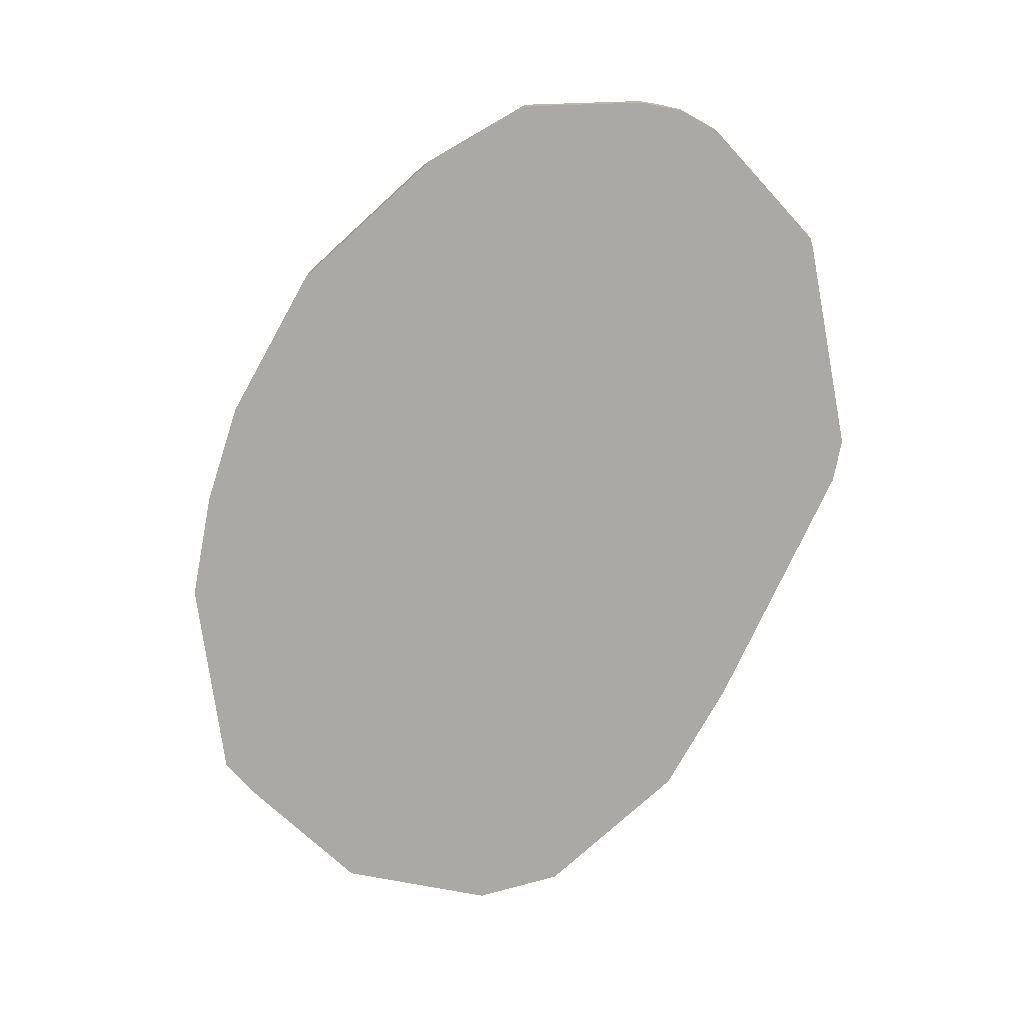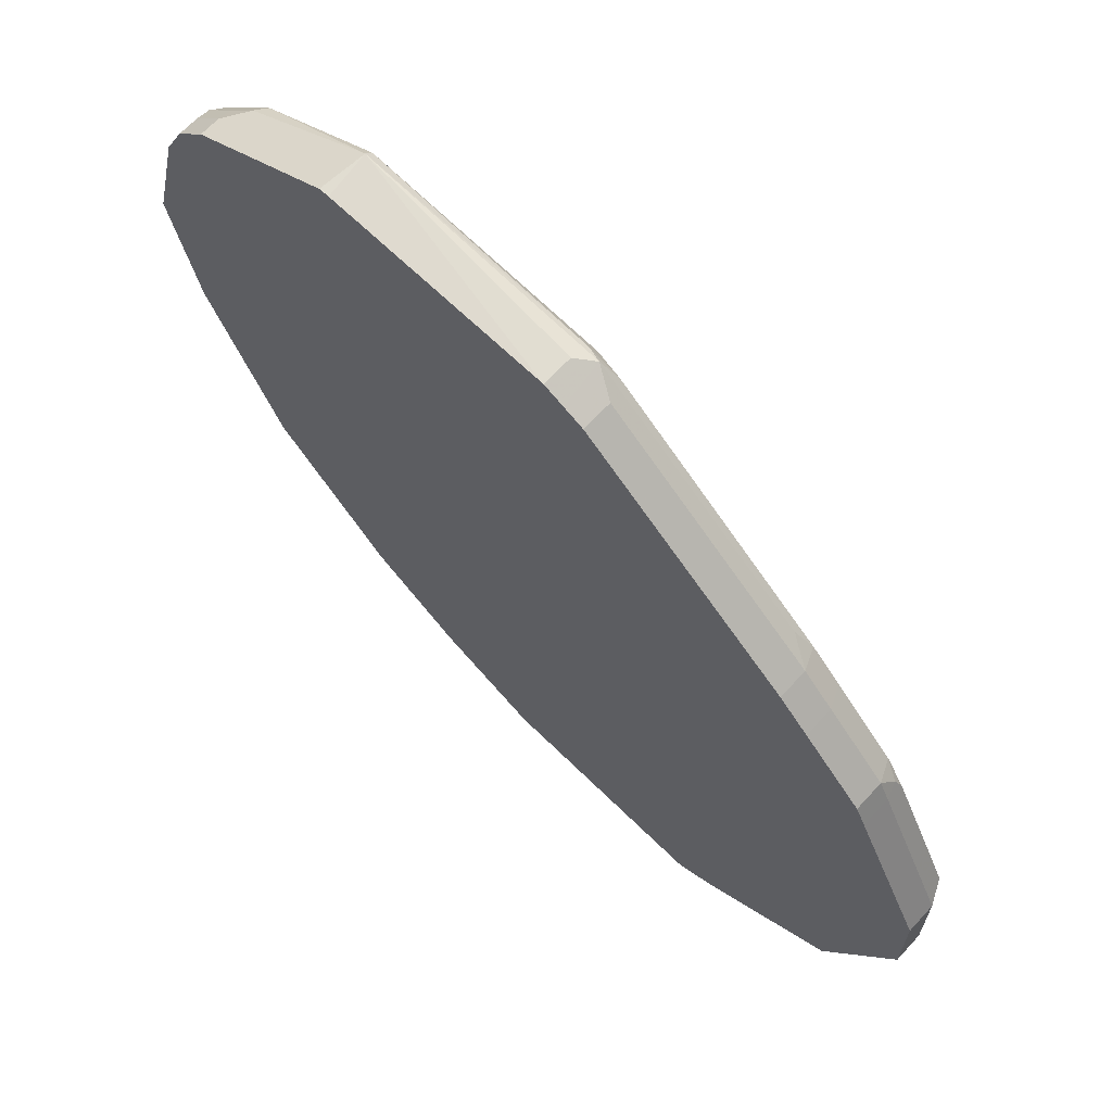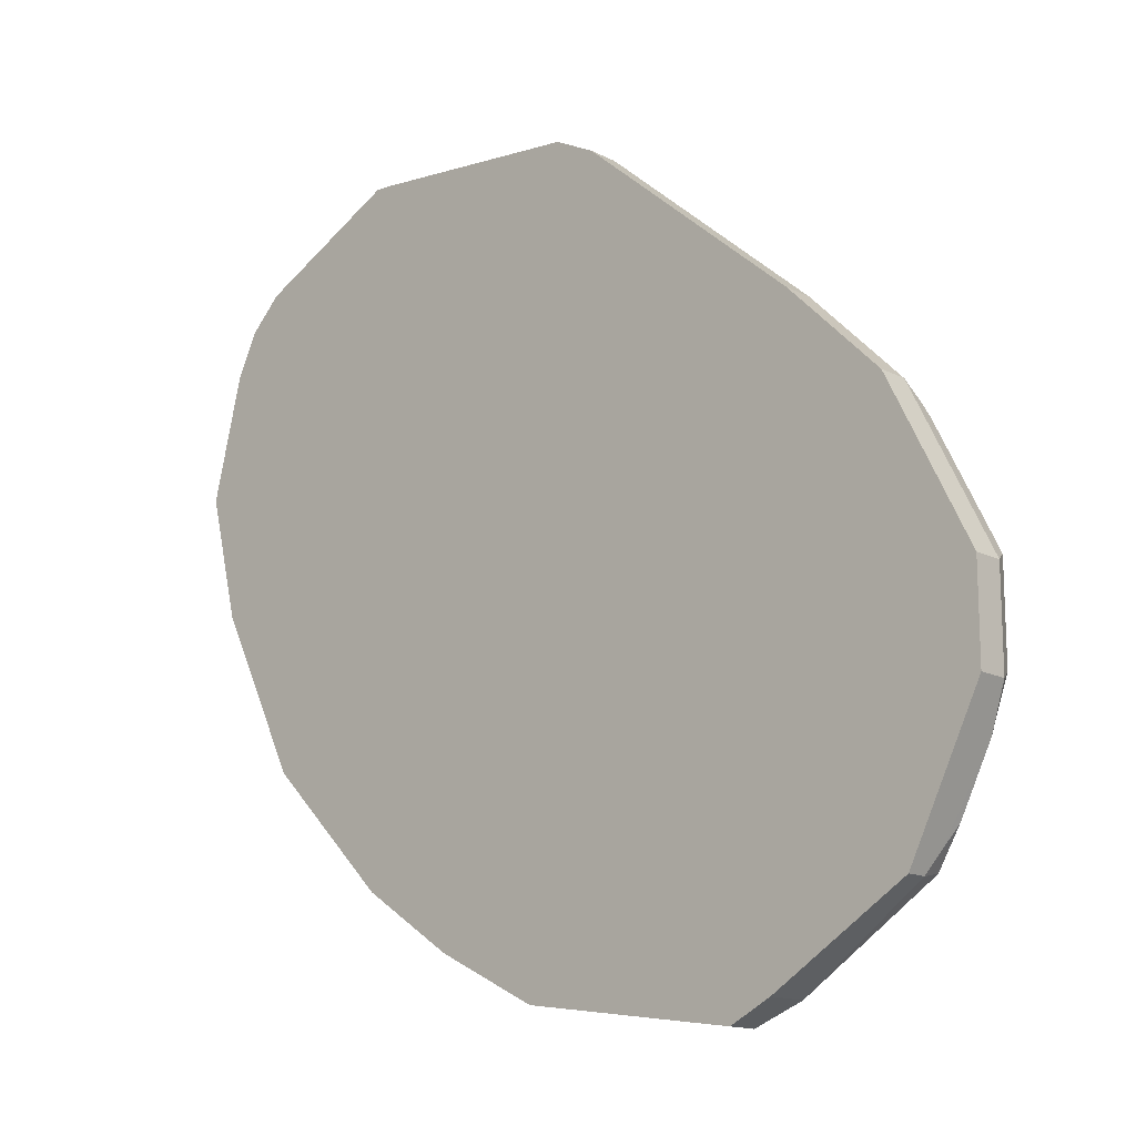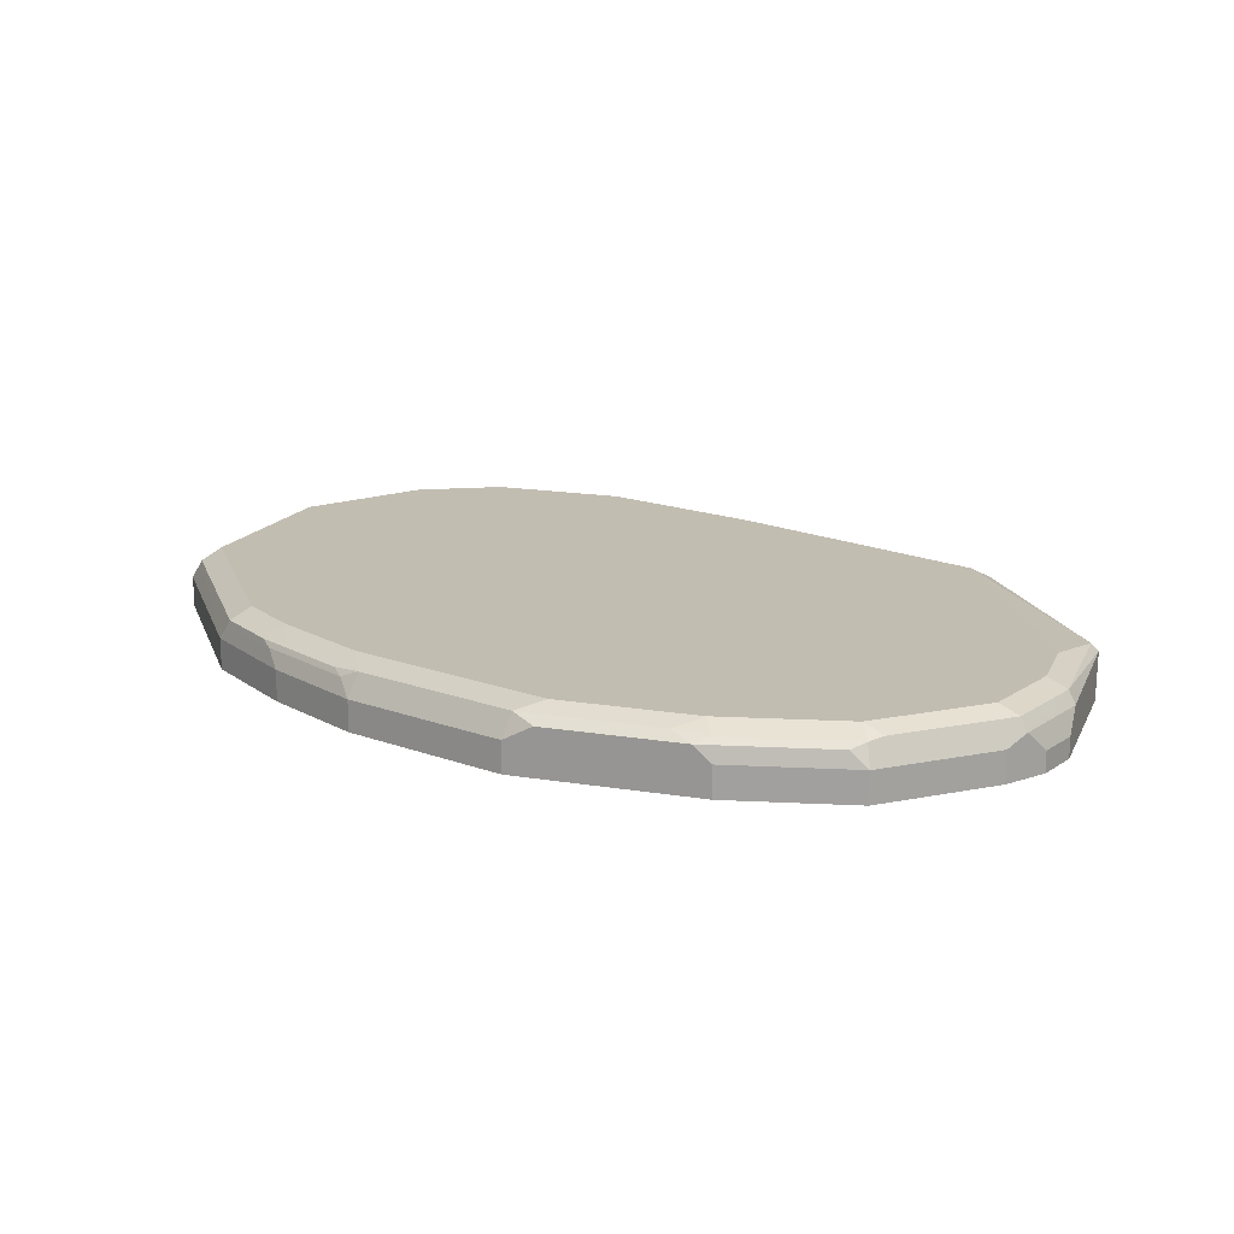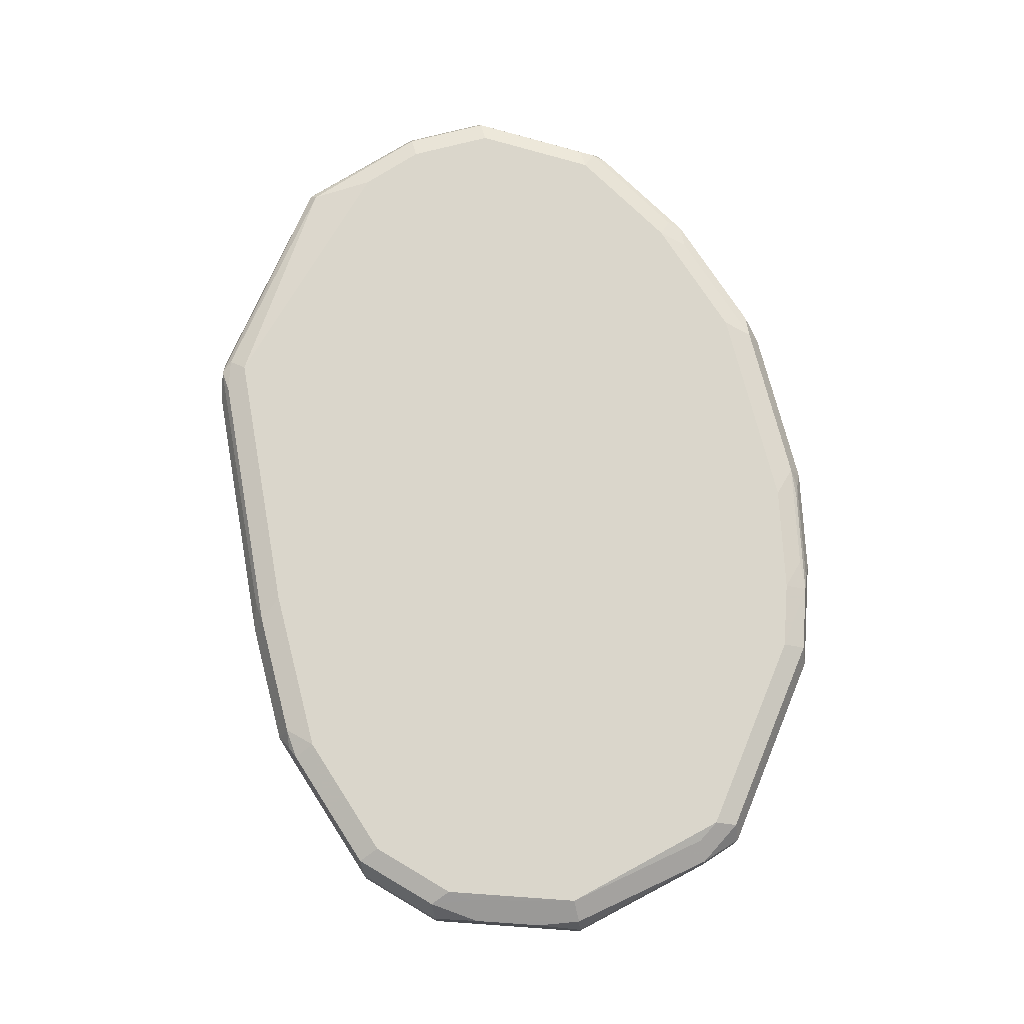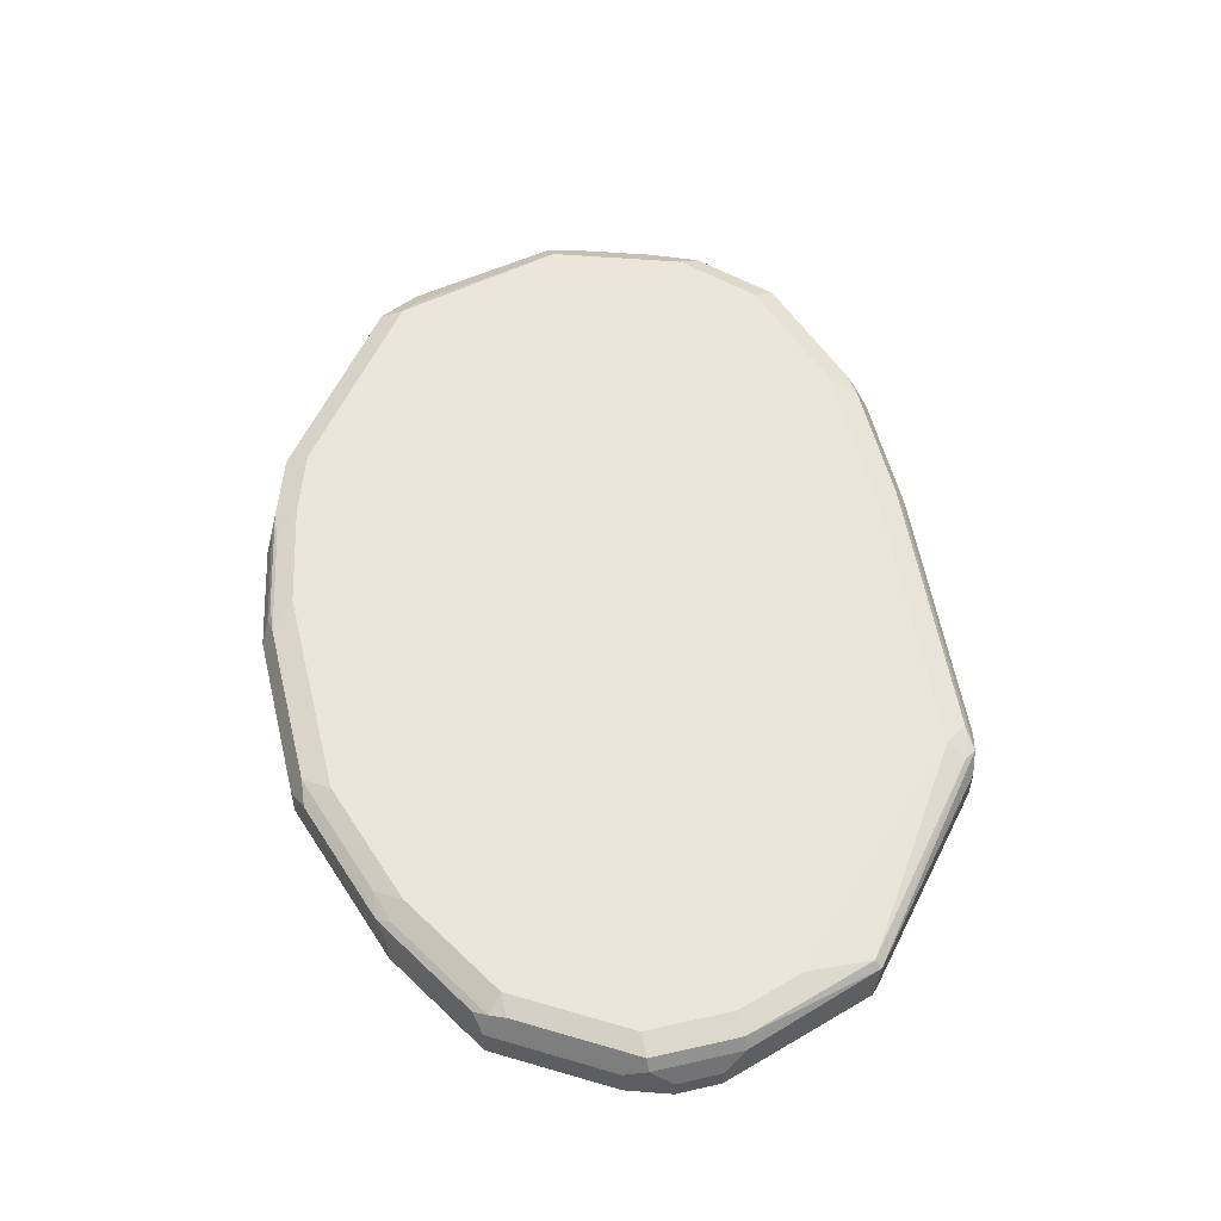
<metadata>
{"format":"obj","ext":"obj","renderer":"f3d","projection":"perspective","resolution":1024,"background":"white","views":[{"elev":-75.3,"azim":-74.1,"up":"+Y"},{"elev":65.7,"azim":42.6,"up":"+Z"},{"elev":-14.8,"azim":42.7,"up":"+Z"},{"elev":17.0,"azim":-98.1,"up":"+Y"},{"elev":74.0,"azim":120.6,"up":"+Y"},{"elev":54.4,"azim":-58.6,"up":"+Y"}]}
</metadata>
<code>
v 0.4263 0.04273 0.0853
v 0.4262 0.06394 0.0853
v 0.4546 0.07104 0.09948
v 0.4476 0.04273 0.09596
v 0.4262 0.04273 0.0853
v 0.4368 0.07459 0.0959
v 0.2771 0.06394 0.1066
v 0.4191 0.07814 0.09239
v 0.4546 0.04273 0.09948
v 0.4262 0.08525 0.1066
v 0.444 0.08169 0.1101
v 0.5328 0.08525 0.1705
v 0.5434 0.07459 0.1599
v 0.5328 0.06394 0.1492
v 0.547 0.05683 0.1563
v 0.2771 0.04273 0.1066
v 0.206 0.06394 0.1421
v 0.2611 0.07459 0.1172
v 0.27 0.07814 0.1137
v 0.547 0.04273 0.1563
v 0.2771 0.08525 0.1279
v 0.5754 0.08525 0.2558
v 0.5719 0.08169 0.238
v 0.547 0.07814 0.1776
v 0.5825 0.07104 0.2274
v 0.5611 0.07104 0.1847
v 0.5541 0.06394 0.1705
v 0.5967 0.06394 0.2558
v 0.5683 0.05683 0.1989
v 0.586 0.04273 0.2344
v 0.206 0.04273 0.1421
v 0.1421 0.06394 0.1847
v 0.2185 0.07459 0.1385
v 0.2273 0.07814 0.135
v 0.2345 0.08525 0.1492
v 0.5754 0.08525 0.3197
v 0.5896 0.07814 0.2629
v 0.5967 0.06394 0.3197
v 0.5967 0.04273 0.2558
v 0.1421 0.04273 0.1847
v 0.1466 0.07991 0.1918
v 0.1546 0.07459 0.1812
v 0.07814 0.06394 0.2486
v 0.1252 0.07991 0.2131
v 0.1634 0.07814 0.1776
v 0.2104 0.07991 0.1492
v 0.1705 0.08525 0.1918
v 0.5896 0.07814 0.3268
v 0.5541 0.08525 0.3623
v 0.5967 0.04273 0.3197
v 0.5683 0.07814 0.3694
v 0.5825 0.06394 0.3481
v 0.07814 0.04273 0.2486
v 0.05685 0.06394 0.27
v 0.06133 0.07991 0.2771
v 0.1279 0.08525 0.2345
v 0.5328 0.08525 0.4049
v 0.5825 0.04273 0.3481
v 0.547 0.07814 0.412
v 0.5434 0.07459 0.4209
v 0.547 0.06394 0.4191
v 0.05685 0.04273 0.27
v 0.04796 0.07459 0.2878
v 0.005367 0.07459 0.3729
v 0.03997 0.07991 0.3197
v 0.06399 0.08525 0.2984
v 0.5328 0.07991 0.4289
v 0.4475 0.08525 0.4901
v 0.547 0.04273 0.4191
v 0.5399 0.06394 0.4333
v 4.382e-05 0.04273 0.3836
v 4.382e-05 0.06394 0.3836
v -0.02131 0.06394 0.4688
v -0.01593 0.07459 0.4582
v 0.007122 0.07814 0.3836
v 0.01868 0.07991 0.3623
v 0.02134 0.08525 0.3836
v 0.04263 0.08525 0.341
v 0.4901 0.07991 0.4715
v 0.4973 0.06394 0.4759
v 0.4688 0.07991 0.4928
v 0.2984 0.08525 0.618
v 0.3196 0.07991 0.6207
v 0.5399 0.04273 0.4333
v -0.02131 0.04273 0.4688
v 4.382e-05 0.06394 0.554
v 0.007122 0.07104 0.5683
v 0.007122 0.07814 0.554
v -0.01417 0.07814 0.4688
v 4.382e-05 0.08525 0.4688
v 0.4759 0.06394 0.4972
v 0.4973 0.04273 0.4759
v 0.4582 0.07459 0.5061
v 0.2984 0.07814 0.6322
v 0.1066 0.08525 0.618
v 0.1386 0.07991 0.65
v 0.309 0.07459 0.634
v 4.382e-05 0.04273 0.554
v 0.0001043 0.04273 0.5543
v 0.01063 0.04273 0.5753
v 0.01426 0.05683 0.5825
v 0.02842 0.07104 0.5896
v 0.01069 0.07991 0.5647
v -0.0106 0.07991 0.4795
v 0.02134 0.08525 0.554
v 0.4759 0.04273 0.4972
v 0.3267 0.06394 0.6251
v 0.1386 0.07459 0.6553
v 0.06399 0.08525 0.5967
v 0.05328 0.07991 0.6073
v 0.2984 0.06394 0.6393
v 0.2984 0.04273 0.6393
v 0.3125 0.04273 0.6322
v 0.3267 0.04273 0.6251
v 0.01426 0.04273 0.5825
v 0.03556 0.05683 0.6038
v 0.04977 0.07104 0.6109
v 0.04263 0.08525 0.5754
v 0.09236 0.07104 0.6322
v 0.09236 0.04273 0.6322
v 0.135 0.04273 0.6535
v 0.1421 0.04273 0.6535
v 0.03556 0.04273 0.6038
f 64 75 76
f 65 76 77
f 64 76 65
f 64 89 75
f 62 71 64
f 64 73 74
f 64 72 73
f 64 71 72
f 63 64 65
f 65 77 78
f 61 84 69
f 64 74 89
f 67 68 79
f 116 119 117
f 67 80 70
f 68 81 79
f 68 82 83
f 68 83 81
f 70 80 92
f 70 92 84
f 71 85 73
f 71 73 72
f 73 85 98
f 73 98 86
f 61 70 84
f 73 86 87
f 67 79 80
f 60 67 70
f 51 61 52
f 59 67 60
f 38 58 50
f 41 47 46
f 41 46 45
f 41 45 42
f 41 44 47
f 43 53 62
f 43 62 54
f 43 54 55
f 43 55 44
f 44 55 66
f 44 66 56
f 44 56 47
f 49 57 51
f 51 57 59
f 51 59 60
f 51 60 61
f 73 87 88
f 52 61 69
f 52 69 58
f 54 63 55
f 54 62 64
f 54 64 63
f 55 63 65
f 55 65 78
f 55 78 66
f 57 67 59
f 57 68 67
f 60 70 61
f 73 88 89
f 82 96 94
f 75 89 90
f 94 108 97
f 95 109 110
f 95 110 96
f 96 110 108
f 97 108 111
f 97 111 112
f 97 112 113
f 97 113 114
f 97 114 107
f 100 115 101
f 101 115 123
f 101 123 116
f 102 116 117
f 102 117 110
f 103 110 118
f 103 118 105
f 108 110 117
f 108 117 119
f 108 119 120
f 108 120 121
f 108 121 122
f 108 122 112
f 108 112 111
f 109 118 110
f 116 123 120
f 116 120 119
f 38 52 58
f 94 96 108
f 73 89 74
f 91 114 106
f 91 97 107
f 75 90 77
f 75 77 76
f 79 81 80
f 80 81 91
f 80 91 106
f 80 106 92
f 81 93 91
f 81 83 97
f 81 97 93
f 82 94 83
f 82 95 96
f 83 94 97
f 86 99 87
f 86 98 99
f 87 99 100
f 87 100 101
f 87 101 116
f 87 116 102
f 87 102 110
f 87 110 103
f 87 103 88
f 88 103 104
f 88 104 89
f 89 104 90
f 90 104 103
f 90 103 105
f 91 93 97
f 91 107 114
f 38 51 52
f 10 36 22
f 36 51 48
f 1 16 5
f 1 5 2
f 2 6 3
f 2 5 16
f 2 16 7
f 2 7 8
f 2 8 6
f 3 9 4
f 3 6 10
f 3 10 11
f 3 11 12
f 3 12 13
f 1 31 16
f 3 13 14
f 3 15 20
f 3 20 9
f 6 8 10
f 7 16 31
f 7 31 17
f 7 17 18
f 7 18 19
f 7 19 8
f 8 21 10
f 10 21 35
f 10 35 47
f 10 47 56
f 3 14 15
f 10 56 66
f 1 40 31
f 1 62 53
f 1 2 3
f 1 3 4
f 1 4 9
f 1 9 20
f 1 20 30
f 1 30 39
f 1 39 50
f 1 50 58
f 1 58 69
f 1 69 84
f 1 84 92
f 1 92 106
f 1 53 40
f 1 106 114
f 38 48 51
f 1 112 122
f 1 122 121
f 1 121 120
f 1 120 123
f 1 123 115
f 1 115 100
f 1 100 99
f 1 99 98
f 1 98 85
f 1 85 71
f 1 71 62
f 1 114 113
f 10 66 78
f 1 113 112
f 10 77 90
f 19 34 21
f 21 34 35
f 22 36 48
f 22 48 37
f 22 37 23
f 23 37 25
f 23 25 24
f 25 37 28
f 25 27 26
f 28 38 50
f 28 50 39
f 28 39 30
f 28 30 29
f 28 37 48
f 28 48 38
f 32 41 42
f 32 40 53
f 32 53 43
f 32 43 44
f 32 44 41
f 33 42 45
f 33 45 34
f 34 45 46
f 34 46 35
f 35 46 47
f 36 49 51
f 10 78 77
f 18 34 19
f 18 33 34
f 8 19 21
f 17 42 33
f 10 90 105
f 17 33 18
f 10 105 118
f 10 118 109
f 10 109 95
f 10 82 68
f 10 68 57
f 10 57 49
f 10 49 36
f 10 22 12
f 10 12 11
f 12 22 23
f 12 23 24
f 10 95 82
f 13 24 25
f 12 24 13
f 17 32 42
f 17 31 40
f 15 30 20
f 17 40 32
f 15 28 29
f 15 29 30
f 15 27 25
f 13 15 14
f 13 27 15
f 13 26 27
f 13 25 26
f 15 25 28

</code>
